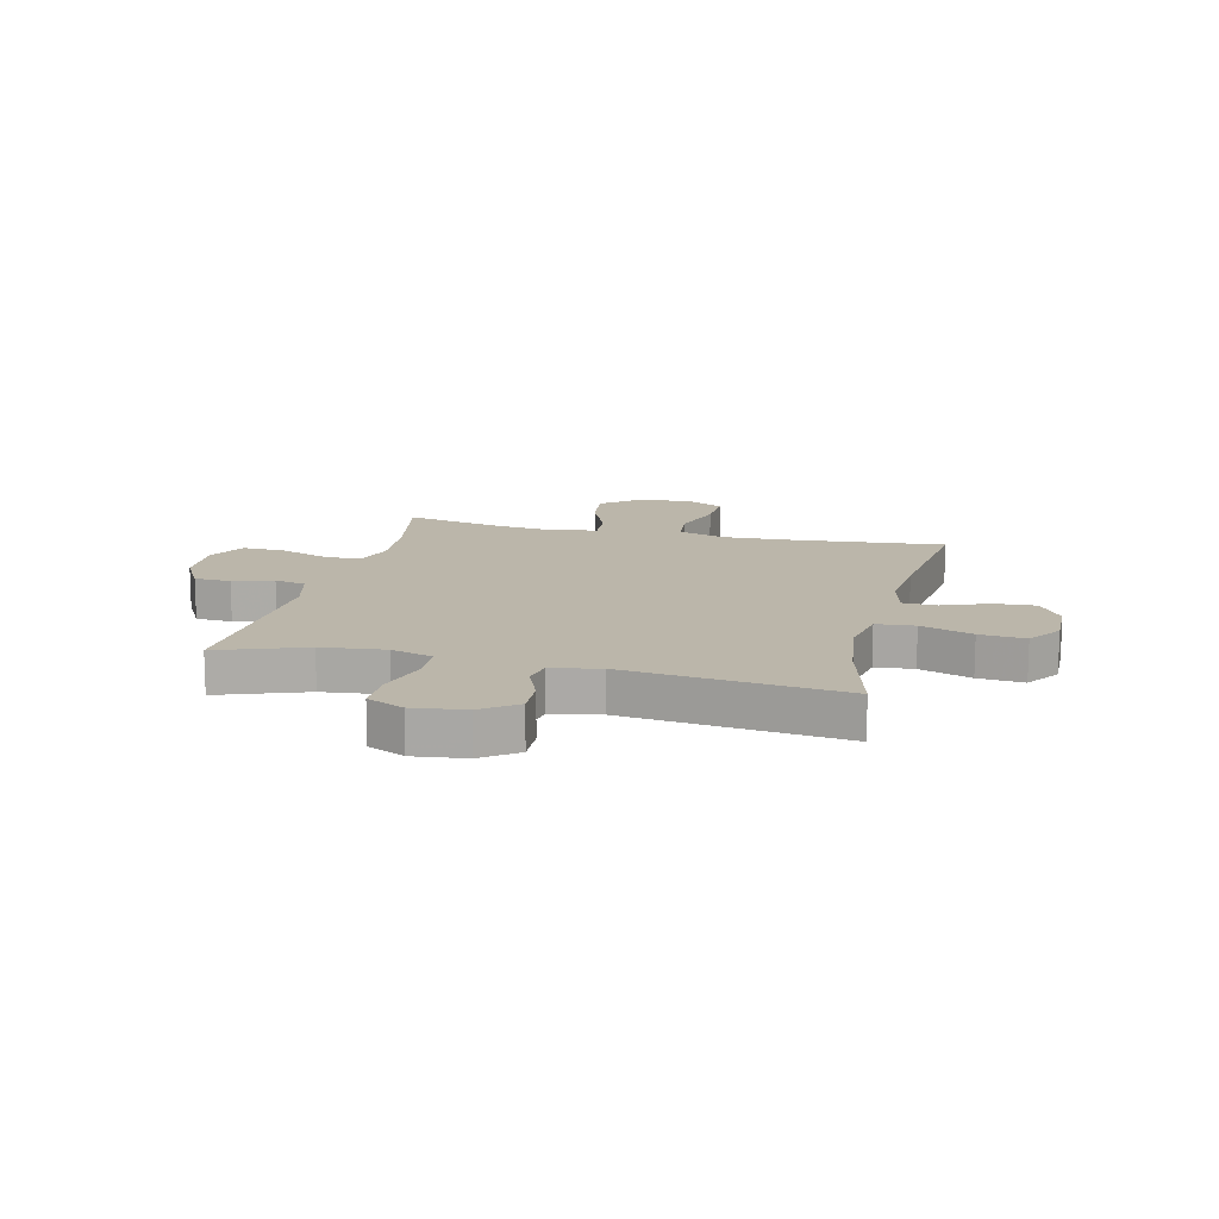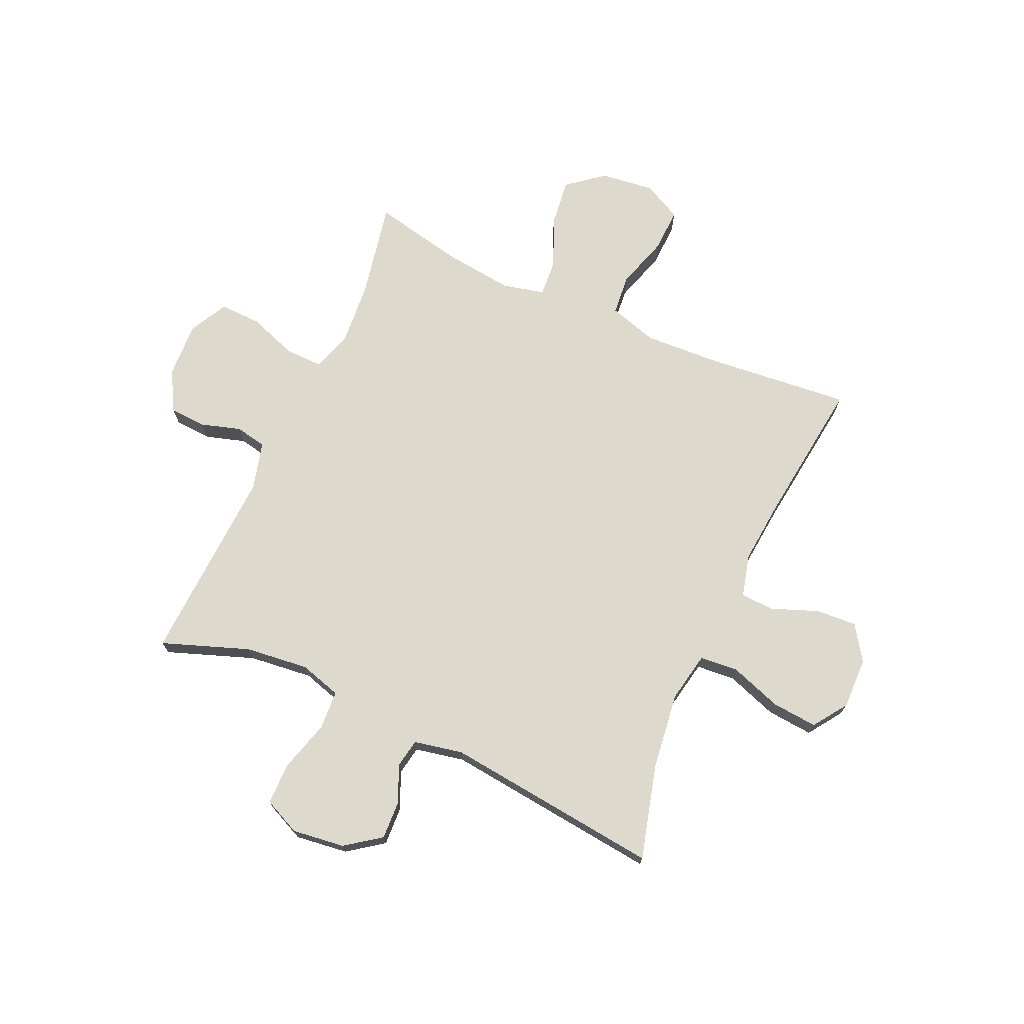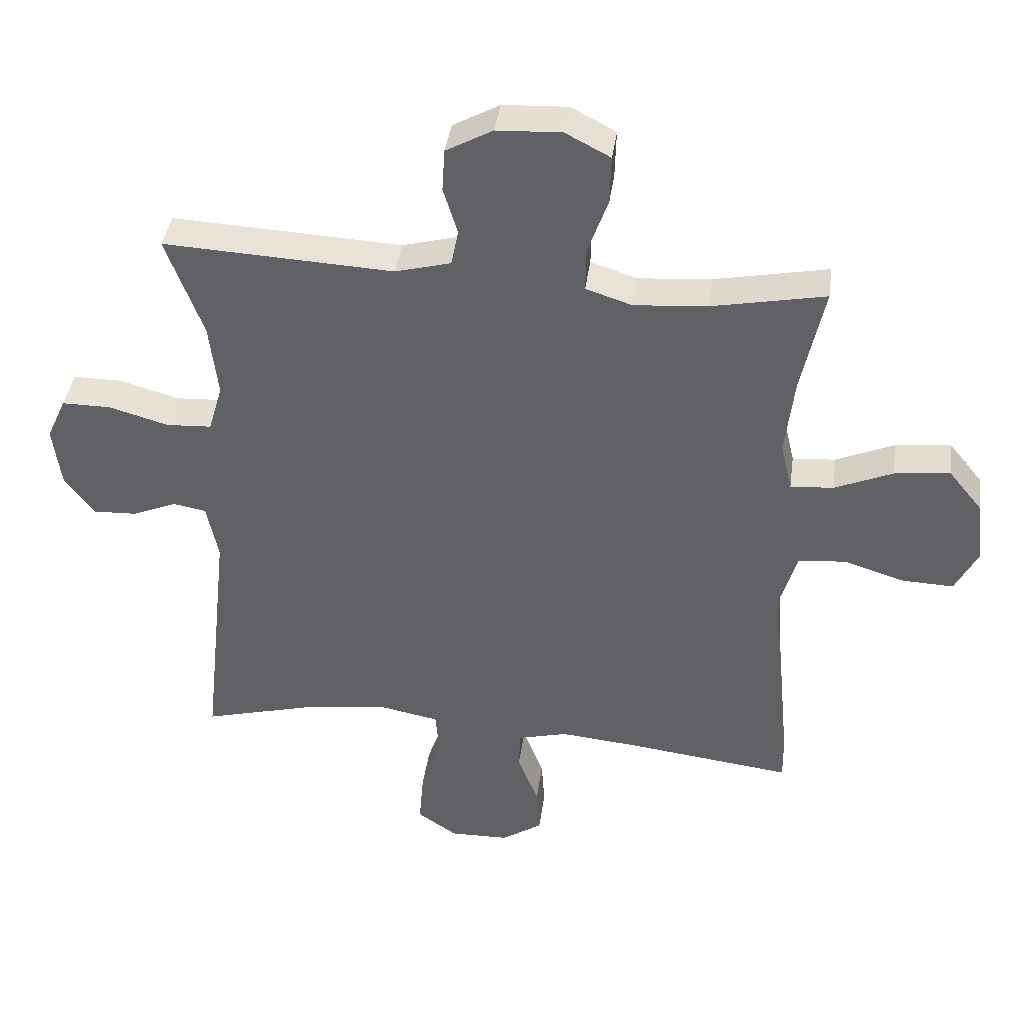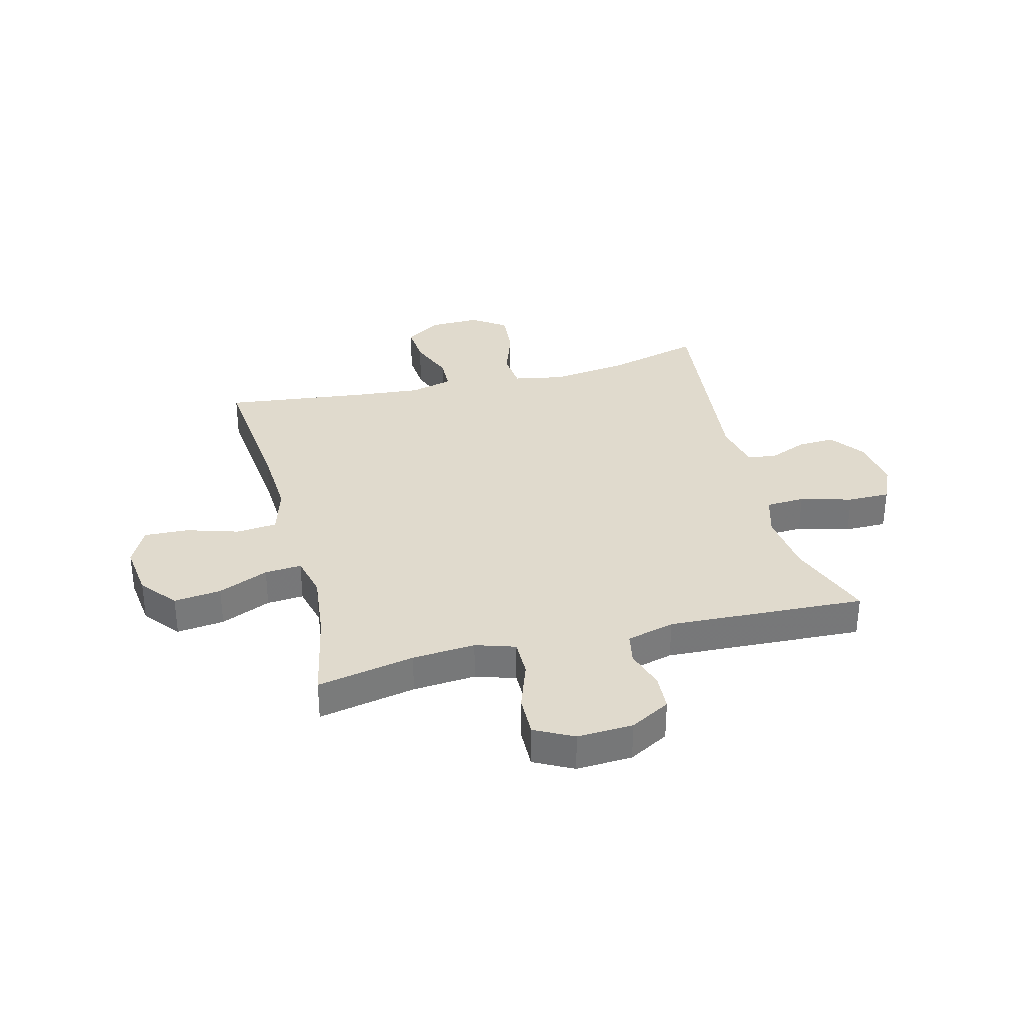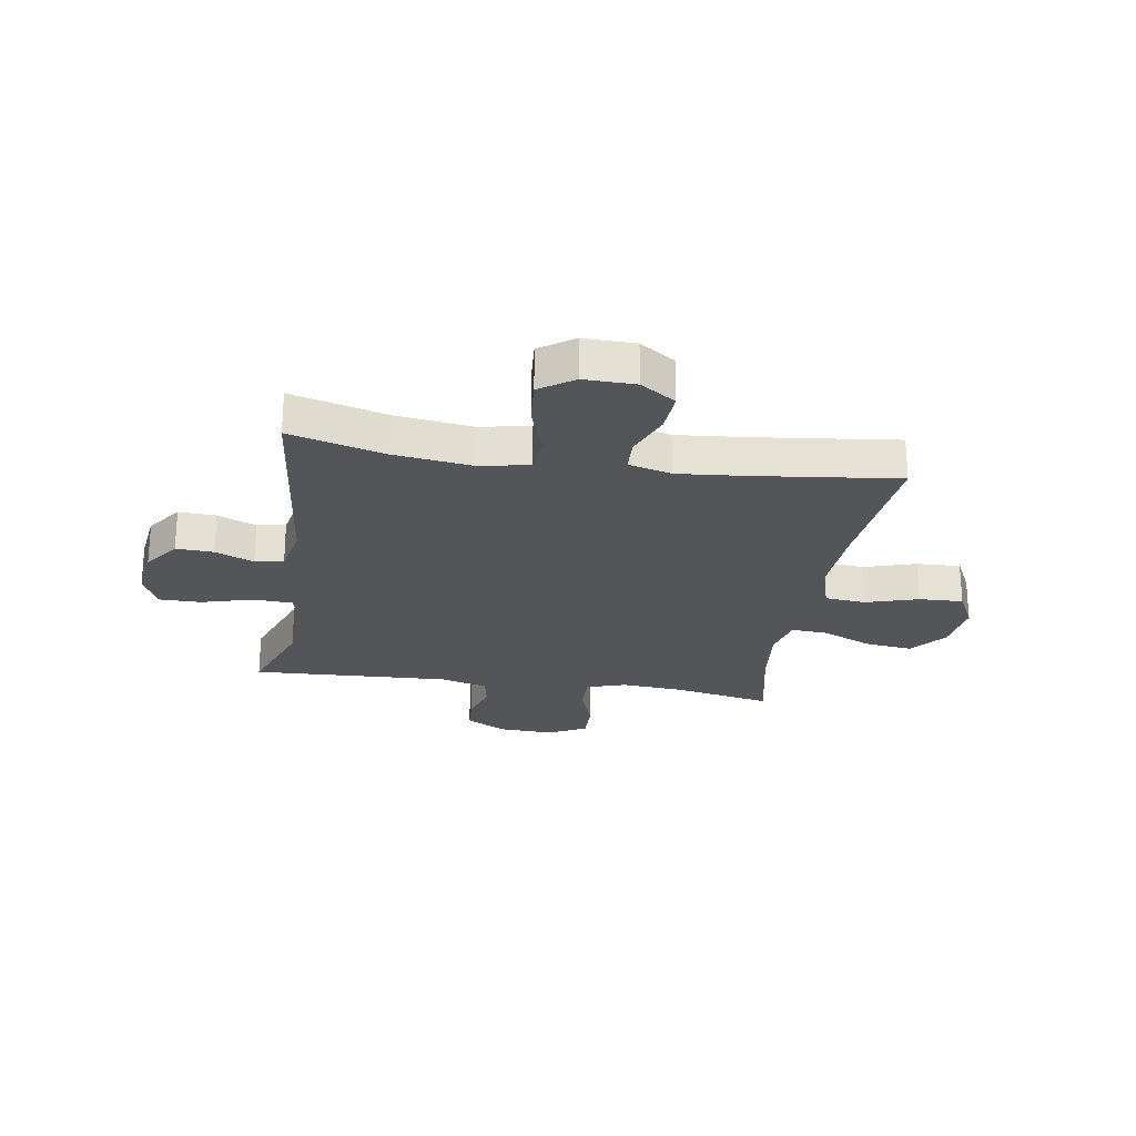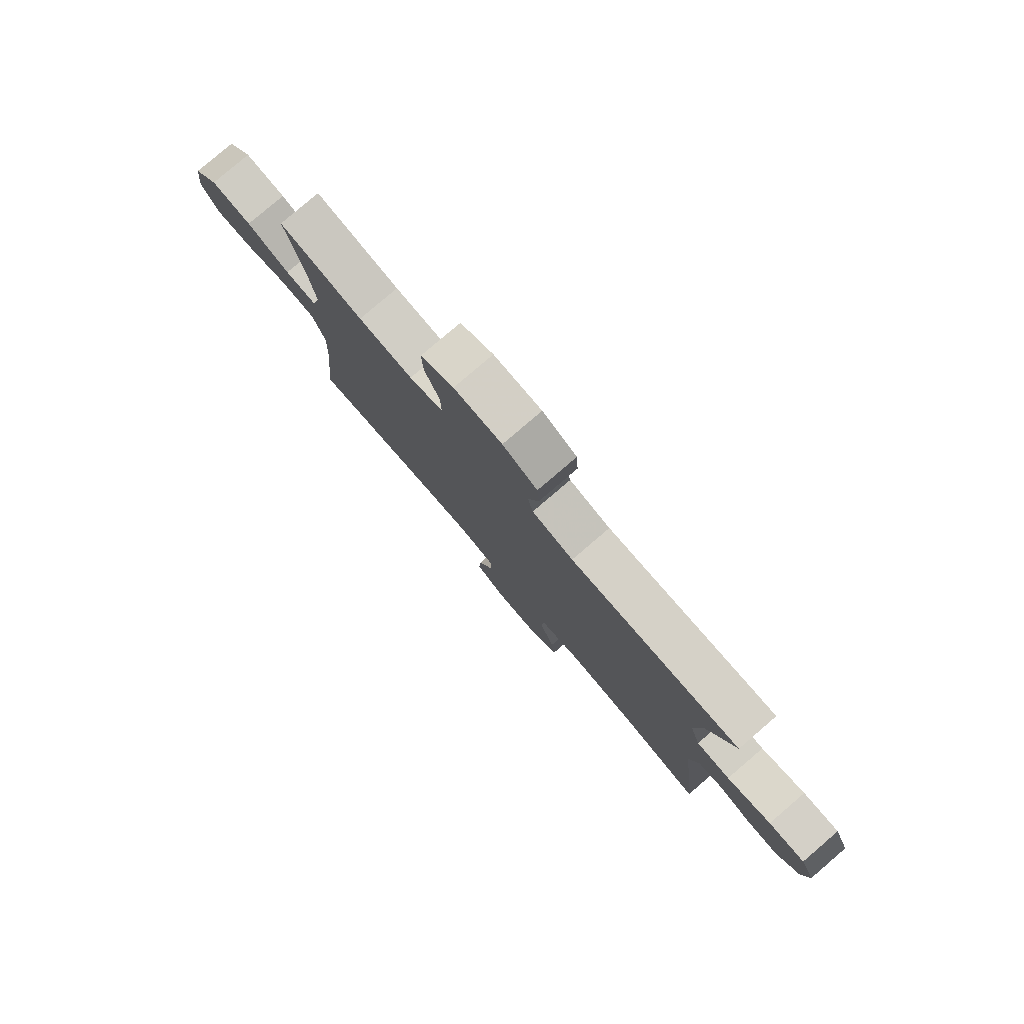
<metadata>
{"format":"obj","ext":"obj","renderer":"f3d","projection":"perspective","resolution":1024,"background":"white","views":[{"elev":14.0,"azim":103.8,"up":"+Y"},{"elev":71.9,"azim":114.3,"up":"+Y"},{"elev":40.3,"azim":-172.2,"up":"+Z"},{"elev":33.1,"azim":-14.4,"up":"+Y"},{"elev":-24.5,"azim":171.0,"up":"+Y"},{"elev":80.0,"azim":49.4,"up":"+Z"}]}
</metadata>
<code>
v 0.5 0.07 0.5
v 0.443 0.07 0.344
v 0.43 0.07 0.23
v 0.452 0.07 0.155
v 0.522 0.07 0.151
v 0.614 0.07 0.177
v 0.69 0.07 0.177
v 0.72 0.07 0.111
v 0.708 0.07 0.017
v 0.662 0.07 -0.046
v 0.595 0.07 -0.043
v 0.526 0.07 -0.014
v 0.475 0.07 -0.023
v 0.457 0.07 -0.111
v 0.5 0.07 -0.5
v 0.329 0.07 -0.454
v 0.192 0.07 -0.436
v 0.102 0.07 -0.453
v 0.096 0.07 -0.522
v 0.128 0.07 -0.615
v 0.135 0.07 -0.697
v 0.074 0.07 -0.739
v -0.018 0.07 -0.737
v -0.081 0.07 -0.695
v -0.076 0.07 -0.621
v -0.044 0.07 -0.539
v -0.046 0.07 -0.478
v -0.123 0.07 -0.458
v -0.243 0.07 -0.469
v -0.5 0.07 -0.5
v -0.474 0.07 -0.237
v -0.467 0.07 -0.104
v -0.493 0.07 -0.016
v -0.566 0.07 -0.009
v -0.66 0.07 -0.038
v -0.739 0.07 -0.041
v -0.774 0.07 0.028
v -0.762 0.07 0.125
v -0.71 0.07 0.189
v -0.625 0.07 0.179
v -0.535 0.07 0.14
v -0.469 0.07 0.135
v -0.451 0.07 0.211
v -0.465 0.07 0.333
v -0.5 0.07 0.5
v -0.325 0.07 0.465
v -0.212 0.07 0.456
v -0.141 0.07 0.479
v -0.142 0.07 0.547
v -0.173 0.07 0.634
v -0.175 0.07 0.709
v -0.106 0.07 0.745
v -0.006 0.07 0.74
v 0.066 0.07 0.7
v 0.07 0.07 0.634
v 0.048 0.07 0.562
v 0.059 0.07 0.506
v 0.145 0.07 0.483
v 0.5 0 0.5
v 0.443 0 0.344
v 0.43 0 0.23
v 0.452 0 0.155
v 0.522 0 0.151
v 0.614 0 0.177
v 0.69 0 0.177
v 0.72 0 0.111
v 0.708 0 0.017
v 0.662 0 -0.046
v 0.595 0 -0.043
v 0.526 0 -0.014
v 0.475 0 -0.023
v 0.457 0 -0.111
v 0.5 0 -0.5
v 0.329 0 -0.454
v 0.192 0 -0.436
v 0.102 0 -0.453
v 0.096 0 -0.522
v 0.128 0 -0.615
v 0.135 0 -0.697
v 0.074 0 -0.739
v -0.018 0 -0.737
v -0.081 0 -0.695
v -0.076 0 -0.621
v -0.044 0 -0.539
v -0.046 0 -0.478
v -0.123 0 -0.458
v -0.243 0 -0.469
v -0.5 0 -0.5
v -0.474 0 -0.237
v -0.467 0 -0.104
v -0.493 0 -0.016
v -0.566 0 -0.009
v -0.66 0 -0.038
v -0.739 0 -0.041
v -0.774 0 0.028
v -0.762 0 0.125
v -0.71 0 0.189
v -0.625 0 0.179
v -0.535 0 0.14
v -0.469 0 0.135
v -0.451 0 0.211
v -0.465 0 0.333
v -0.5 0 0.5
v -0.325 0 0.465
v -0.212 0 0.456
v -0.141 0 0.479
v -0.142 0 0.547
v -0.173 0 0.634
v -0.175 0 0.709
v -0.106 0 0.745
v -0.006 0 0.74
v 0.066 0 0.7
v 0.07 0 0.634
v 0.048 0 0.562
v 0.059 0 0.506
v 0.145 0 0.483
f 54 55 56
f 53 54 56
f 52 53 56
f 51 52 56
f 50 51 56
f 49 50 56
f 48 49 56 57
f 47 48 57 58
f 44 45 46
f 43 44 46 47
f 58 1 2
f 47 58 2
f 43 47 2
f 42 43 2
f 39 40 41
f 38 39 41
f 37 38 41
f 36 37 41
f 35 36 41
f 34 35 41
f 33 34 41 42
f 29 30 31
f 28 29 31 32
f 42 2 3
f 33 42 3
f 32 33 3
f 28 32 3
f 27 28 3
f 24 25 26
f 23 24 26
f 22 23 26
f 21 22 26
f 20 21 26
f 19 20 26
f 14 15 16
f 13 14 16 17
f 10 11 12
f 9 10 12
f 8 9 12
f 7 8 12
f 6 7 12
f 5 6 12
f 4 5 12 13
f 13 17 18
f 4 13 18
f 3 4 18
f 18 19 26 27
f 3 18 27
f 114 113 112
f 114 112 111
f 114 111 110
f 114 110 109
f 114 109 108
f 114 108 107
f 115 114 107 106
f 116 115 106 105
f 104 103 102
f 105 104 102 101
f 60 59 116
f 60 116 105
f 60 105 101
f 60 101 100
f 99 98 97
f 99 97 96
f 99 96 95
f 99 95 94
f 99 94 93
f 99 93 92
f 100 99 92 91
f 89 88 87
f 90 89 87 86
f 61 60 100
f 61 100 91
f 61 91 90
f 61 90 86
f 61 86 85
f 84 83 82
f 84 82 81
f 84 81 80
f 84 80 79
f 84 79 78
f 84 78 77
f 74 73 72
f 75 74 72 71
f 70 69 68
f 70 68 67
f 70 67 66
f 70 66 65
f 70 65 64
f 70 64 63
f 71 70 63 62
f 76 75 71
f 76 71 62
f 76 62 61
f 85 84 77 76
f 85 76 61
f 1 59 60 2
f 2 60 61 3
f 3 61 62 4
f 4 62 63 5
f 5 63 64 6
f 6 64 65 7
f 7 65 66 8
f 8 66 67 9
f 9 67 68 10
f 10 68 69 11
f 11 69 70 12
f 12 70 71 13
f 13 71 72 14
f 14 72 73 15
f 15 73 74 16
f 16 74 75 17
f 17 75 76 18
f 18 76 77 19
f 19 77 78 20
f 20 78 79 21
f 21 79 80 22
f 22 80 81 23
f 23 81 82 24
f 24 82 83 25
f 25 83 84 26
f 26 84 85 27
f 27 85 86 28
f 28 86 87 29
f 29 87 88 30
f 30 88 89 31
f 31 89 90 32
f 32 90 91 33
f 33 91 92 34
f 34 92 93 35
f 35 93 94 36
f 36 94 95 37
f 37 95 96 38
f 38 96 97 39
f 39 97 98 40
f 40 98 99 41
f 41 99 100 42
f 42 100 101 43
f 43 101 102 44
f 44 102 103 45
f 45 103 104 46
f 46 104 105 47
f 47 105 106 48
f 48 106 107 49
f 49 107 108 50
f 50 108 109 51
f 51 109 110 52
f 52 110 111 53
f 53 111 112 54
f 54 112 113 55
f 55 113 114 56
f 56 114 115 57
f 57 115 116 58
f 58 116 59 1

</code>
